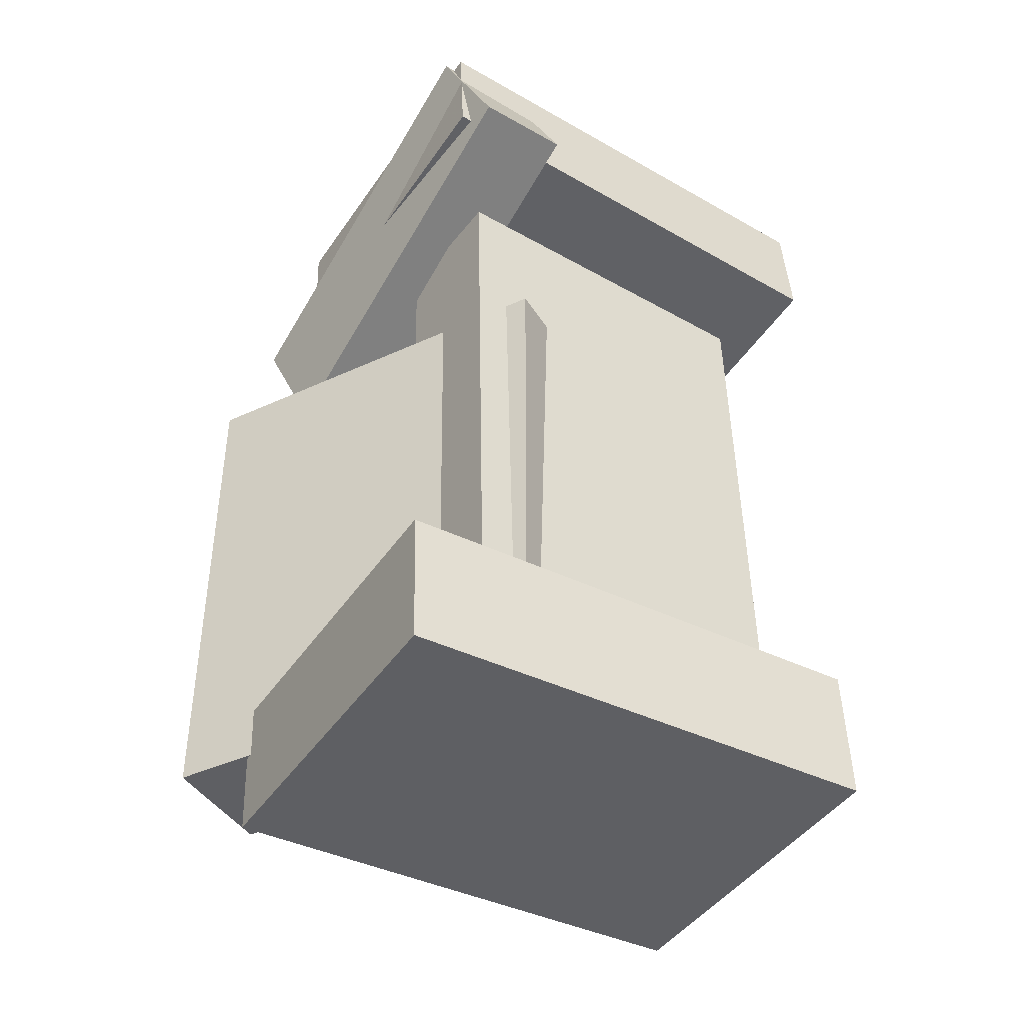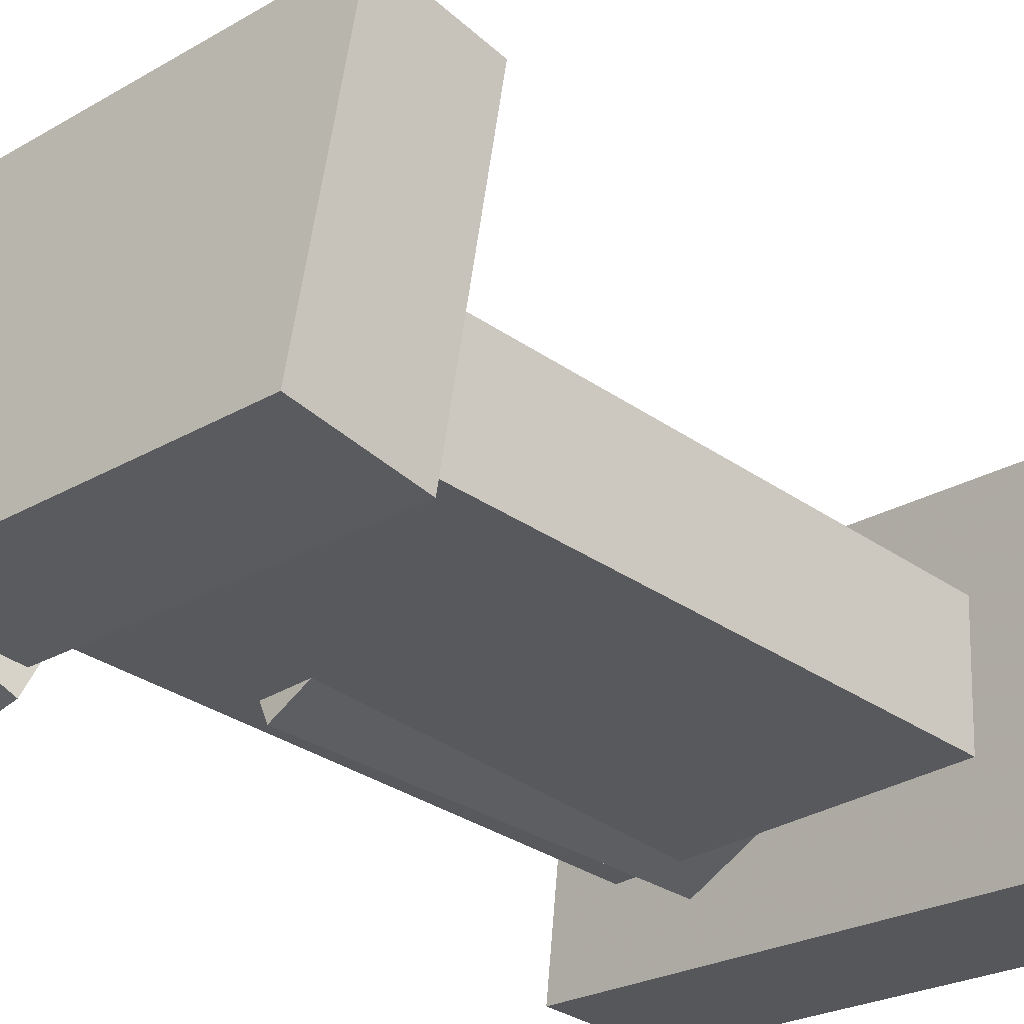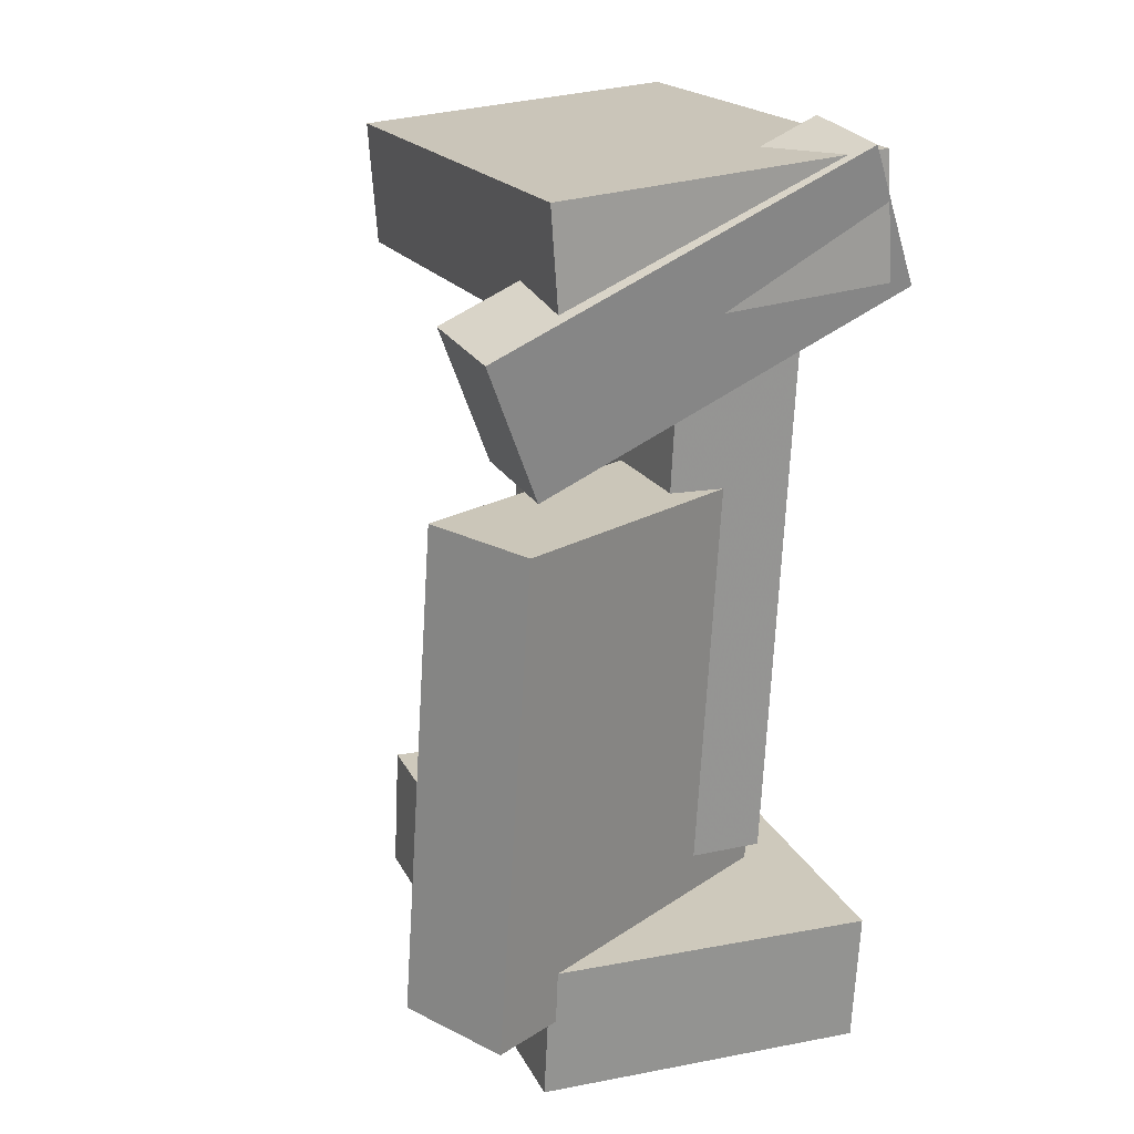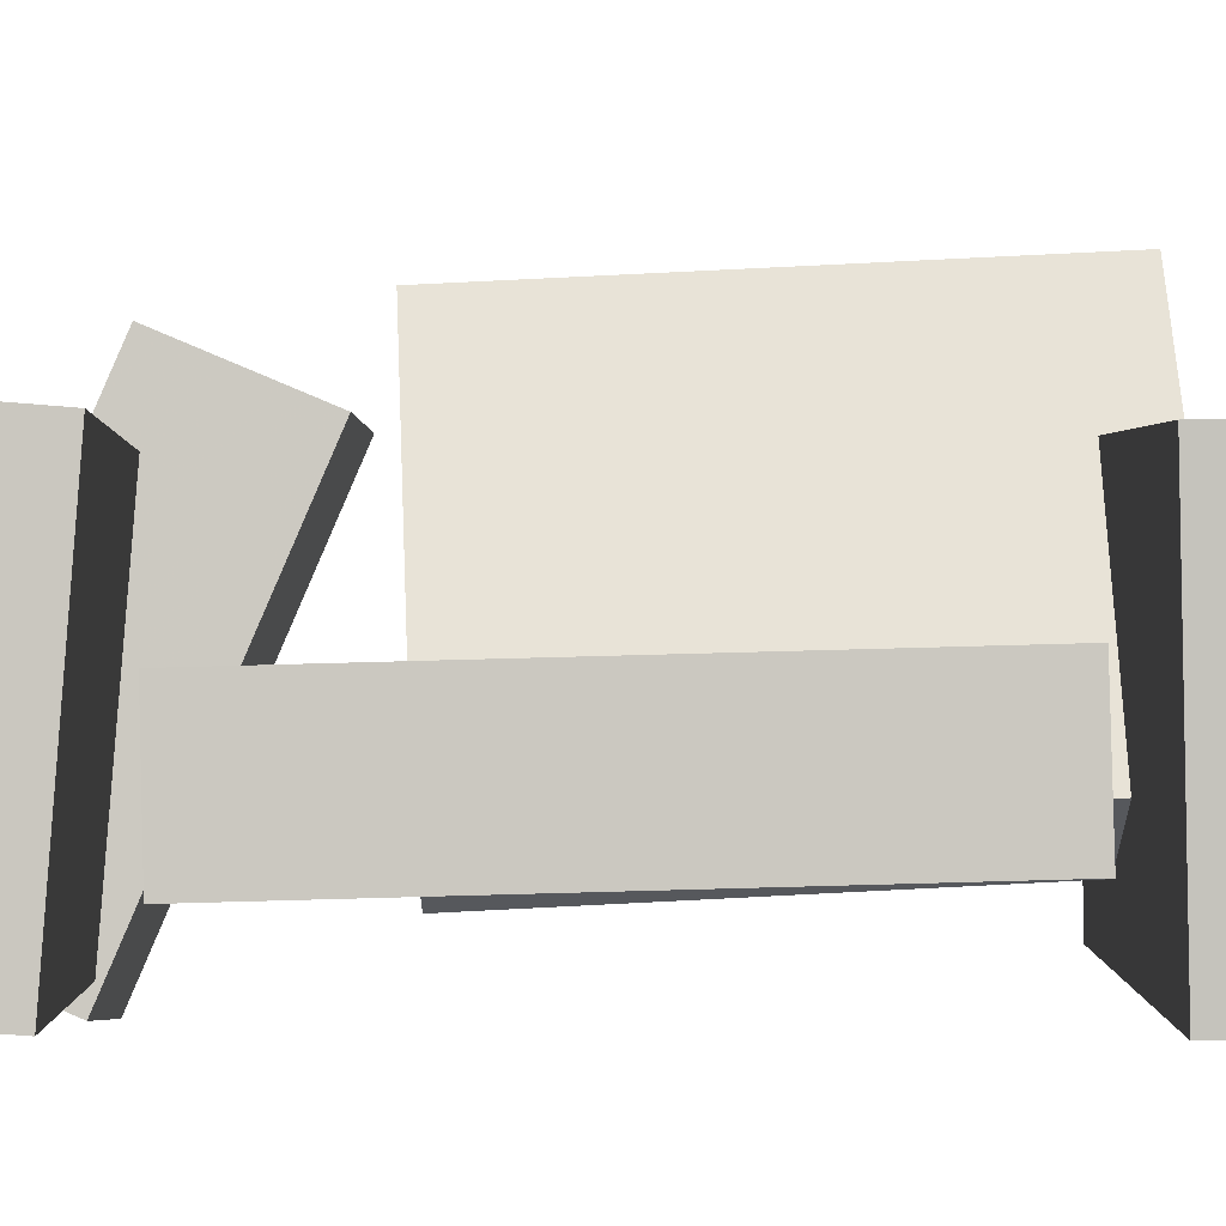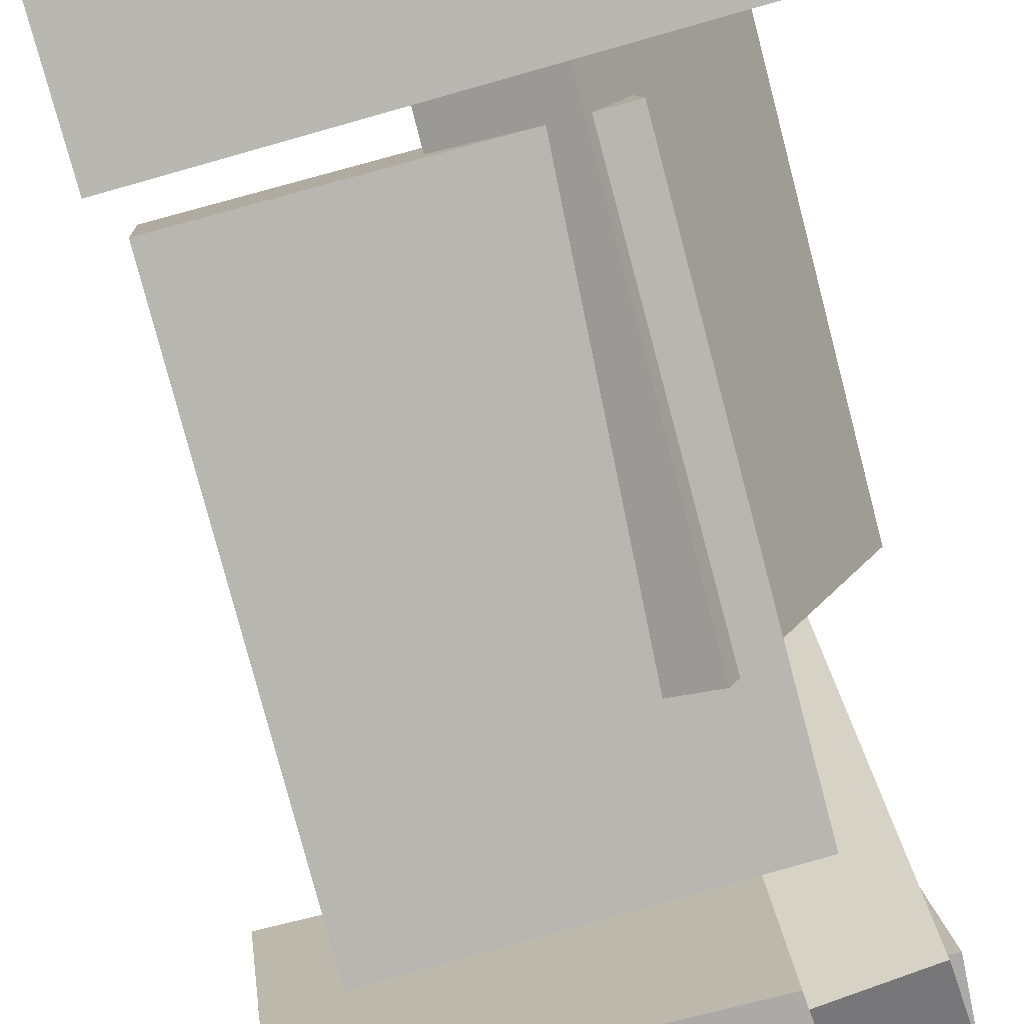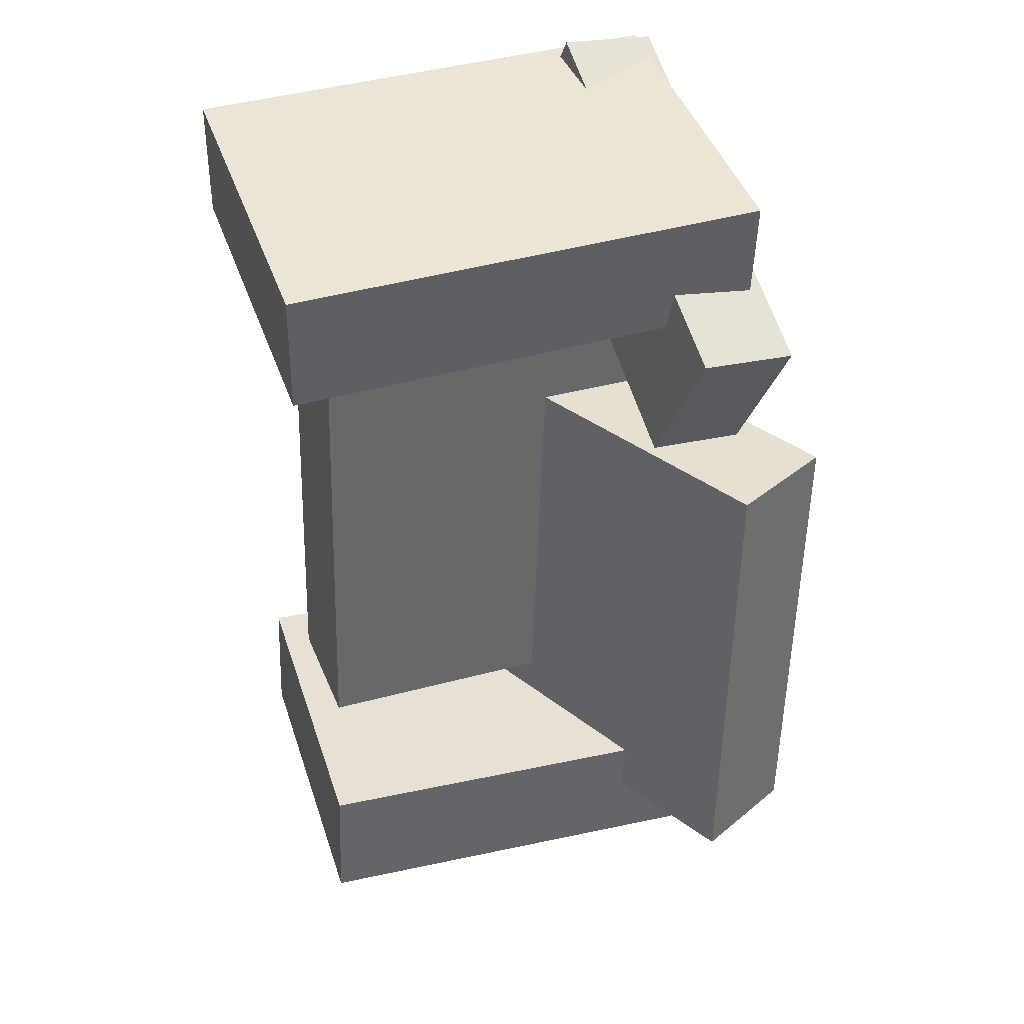
<metadata>
{"format":"obj","ext":"obj","renderer":"f3d","projection":"perspective","resolution":1024,"background":"white","views":[{"elev":-45.2,"azim":-39.2,"up":"+Z"},{"elev":-34.0,"azim":42.9,"up":"+Y"},{"elev":20.0,"azim":-119.5,"up":"+Z"},{"elev":-6.7,"azim":87.3,"up":"+Y"},{"elev":-78.4,"azim":-167.7,"up":"+Y"},{"elev":40.9,"azim":155.0,"up":"+Z"}]}
</metadata>
<code>
v -0.2033 -0.1413 0.2737
v -0.2023 -0.1339 0.3771
v -0.1757 0.1344 0.2538
v -0.1747 0.1417 0.3572
v 0.1925 -0.1809 0.2727
v 0.1935 -0.1736 0.3761
v 0.2201 0.0947 0.2528
v 0.2211 0.1021 0.3562
f 1.0 7.0 5.0
f 1.0 3.0 7.0
f 1.0 4.0 3.0
f 1.0 2.0 4.0
f 3.0 8.0 7.0
f 3.0 4.0 8.0
f 5.0 7.0 8.0
f 5.0 8.0 6.0
f 1.0 5.0 6.0
f 1.0 6.0 2.0
f 2.0 6.0 8.0
f 2.0 8.0 4.0
v -0.1808 -0.1192 -0.3467
v -0.1737 -0.1196 -0.3129
v -0.17 -0.05985 -0.3484
v -0.1629 -0.0602 -0.3146
v -0.1439 -0.1261 -0.3546
v -0.1367 -0.1265 -0.3207
v -0.1331 -0.06678 -0.3562
v -0.126 -0.06712 -0.3224
f 9.0 15.0 13.0
f 9.0 11.0 15.0
f 9.0 12.0 11.0
f 9.0 10.0 12.0
f 11.0 16.0 15.0
f 11.0 12.0 16.0
f 13.0 15.0 16.0
f 13.0 16.0 14.0
f 9.0 13.0 14.0
f 9.0 14.0 10.0
f 10.0 14.0 16.0
f 10.0 16.0 12.0
v -0.1068 -0.1153 0.1033
v -0.01493 -0.07903 0.1087
v -0.2272 0.1879 0.114
v -0.1353 0.2242 0.1194
v -0.09107 -0.09446 -0.3096
v 0.0008015 -0.05818 -0.3043
v -0.2114 0.2087 -0.2989
v -0.1196 0.245 -0.2936
f 17.0 23.0 21.0
f 17.0 19.0 23.0
f 17.0 20.0 19.0
f 17.0 18.0 20.0
f 19.0 24.0 23.0
f 19.0 20.0 24.0
f 21.0 23.0 24.0
f 21.0 24.0 22.0
f 17.0 21.0 22.0
f 17.0 22.0 18.0
f 18.0 22.0 24.0
f 18.0 24.0 20.0
v -0.2201 -0.1247 -0.3755
v -0.2261 -0.1271 -0.2648
v -0.1816 0.1533 -0.3673
v -0.1876 0.1509 -0.2565
v 0.177 -0.1803 -0.3553
v 0.171 -0.1827 -0.2445
v 0.2155 0.09773 -0.347
v 0.2095 0.09527 -0.2363
f 25.0 31.0 29.0
f 25.0 27.0 31.0
f 25.0 28.0 27.0
f 25.0 26.0 28.0
f 27.0 32.0 31.0
f 27.0 28.0 32.0
f 29.0 31.0 32.0
f 29.0 32.0 30.0
f 25.0 29.0 30.0
f 25.0 30.0 26.0
f 26.0 30.0 32.0
f 26.0 32.0 28.0
v -0.1125 -0.1711 0.2774
v -0.1939 -0.169 0.2663
v -0.08574 0.1463 0.1425
v -0.1671 0.1485 0.1313
v -0.1271 -0.1208 0.393
v -0.2084 -0.1187 0.3818
v -0.1003 0.1967 0.258
v -0.1816 0.1988 0.2469
f 33.0 39.0 37.0
f 33.0 35.0 39.0
f 33.0 36.0 35.0
f 33.0 34.0 36.0
f 35.0 40.0 39.0
f 35.0 36.0 40.0
f 37.0 39.0 40.0
f 37.0 40.0 38.0
f 33.0 37.0 38.0
f 33.0 38.0 34.0
f 34.0 38.0 40.0
f 34.0 40.0 36.0
v -0.1204 0.02155 -0.222
v -0.1288 -0.08563 -0.2253
v -0.14 0.009676 0.2206
v -0.1484 -0.09751 0.2173
v 0.1708 -0.001702 -0.2098
v 0.1624 -0.1089 -0.2131
v 0.1513 -0.01358 0.2328
v 0.1429 -0.1208 0.2295
f 41.0 47.0 45.0
f 41.0 43.0 47.0
f 41.0 44.0 43.0
f 41.0 42.0 44.0
f 43.0 48.0 47.0
f 43.0 44.0 48.0
f 45.0 47.0 48.0
f 45.0 48.0 46.0
f 41.0 45.0 46.0
f 41.0 46.0 42.0
f 42.0 46.0 48.0
f 42.0 48.0 44.0

</code>
